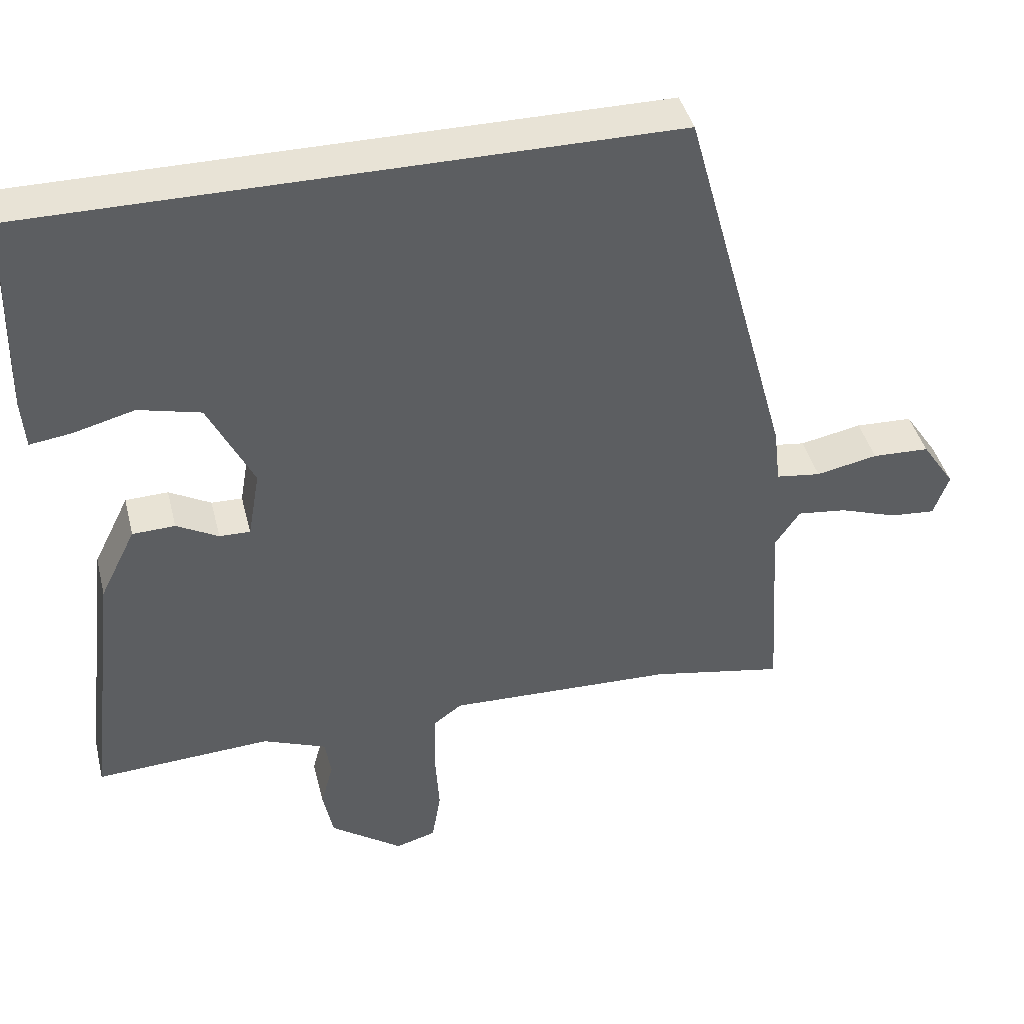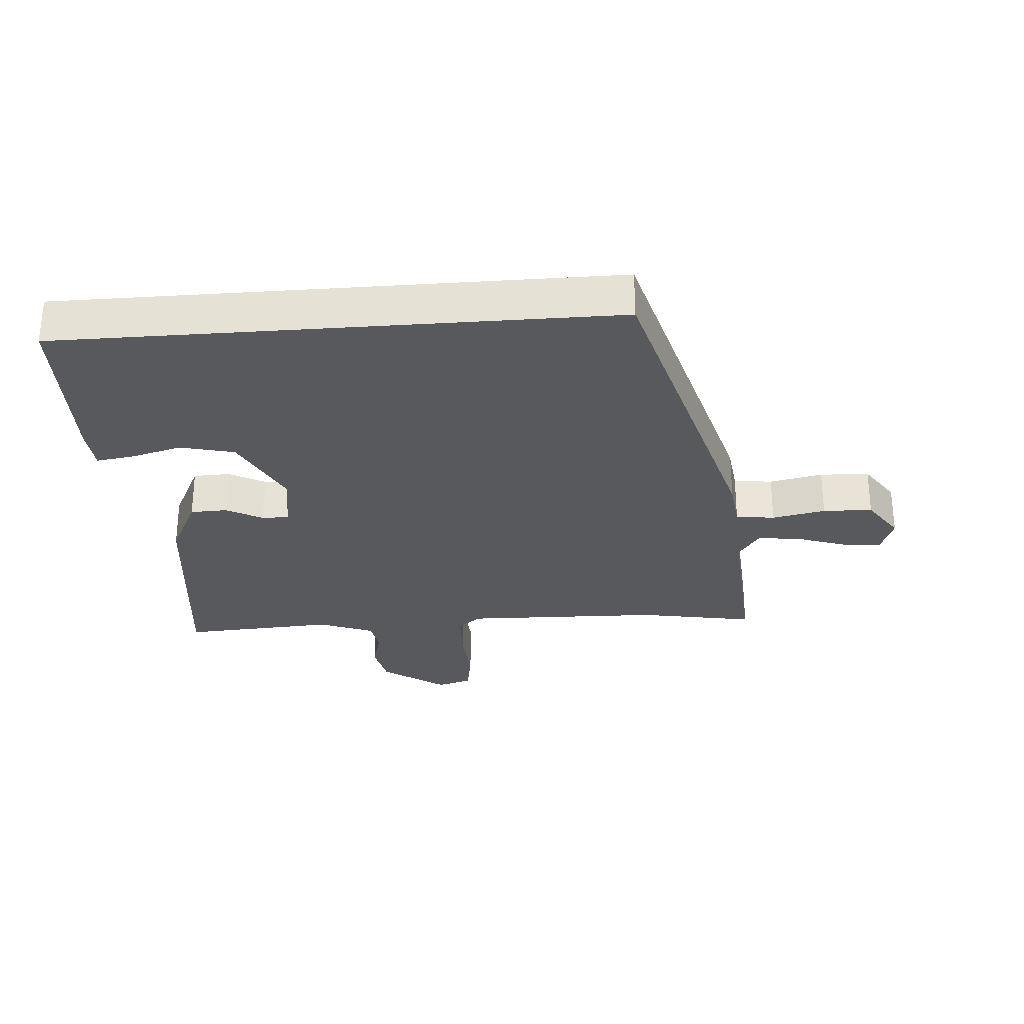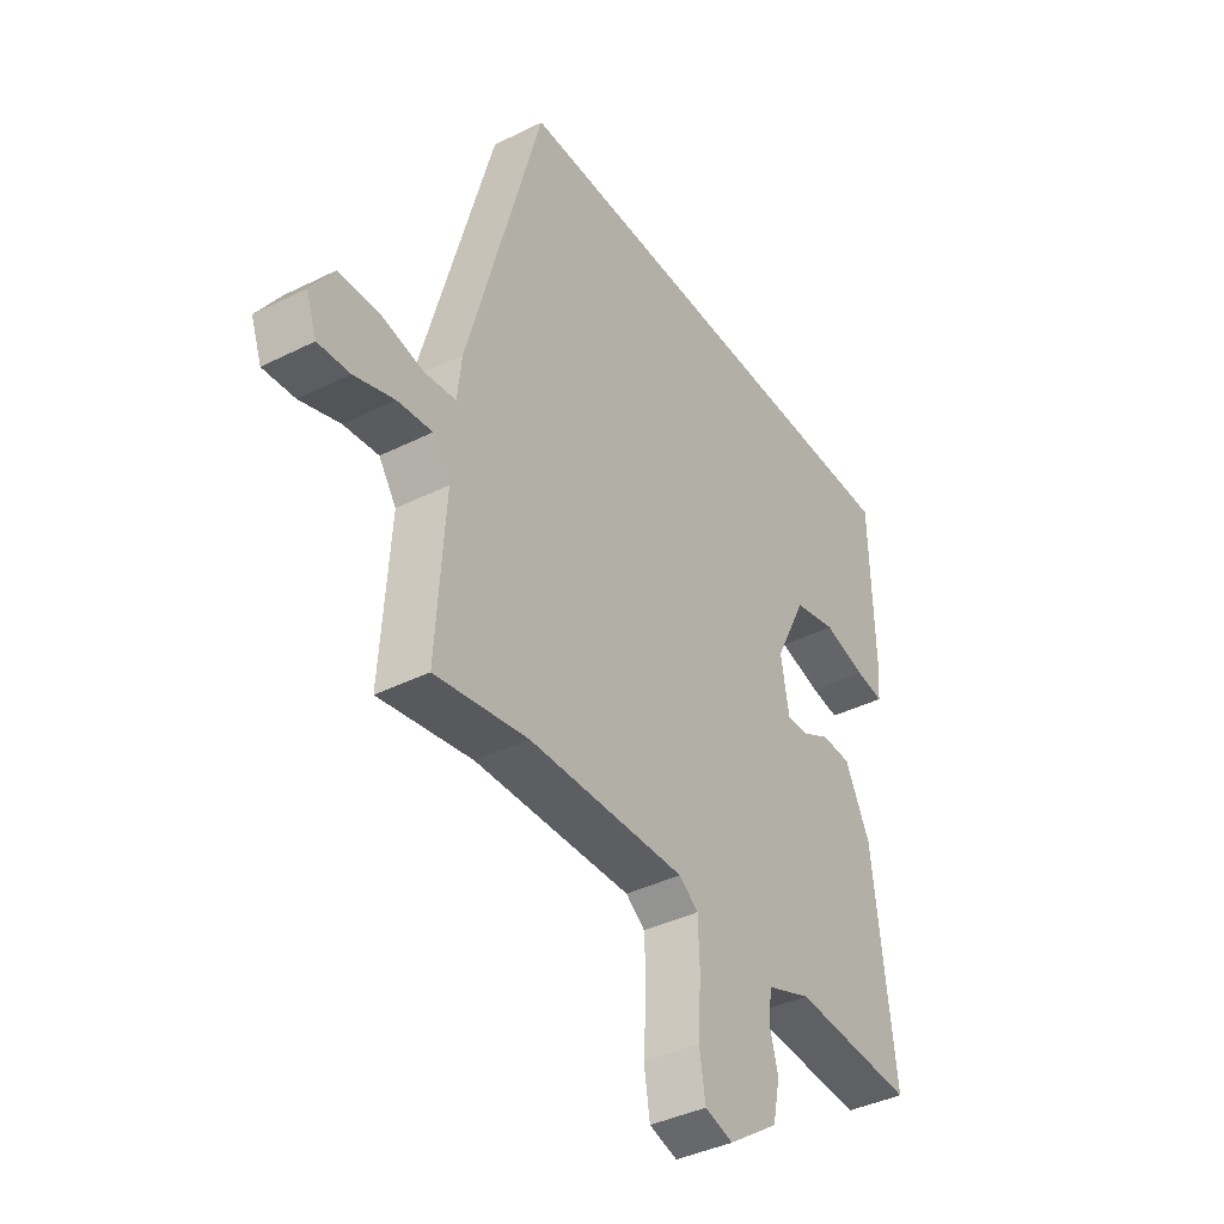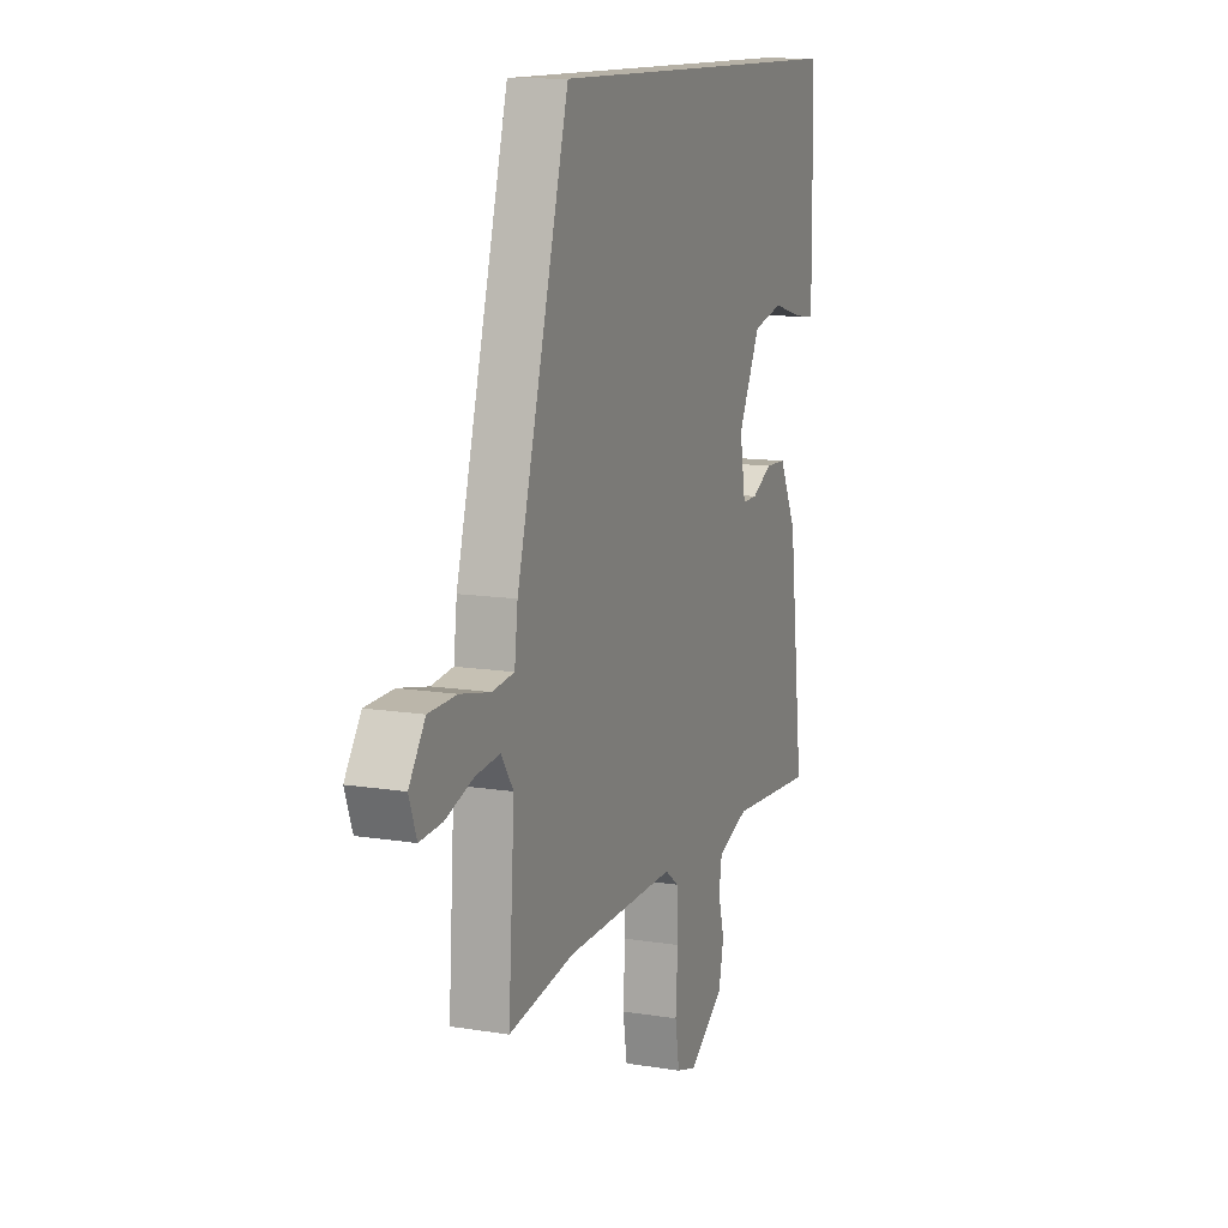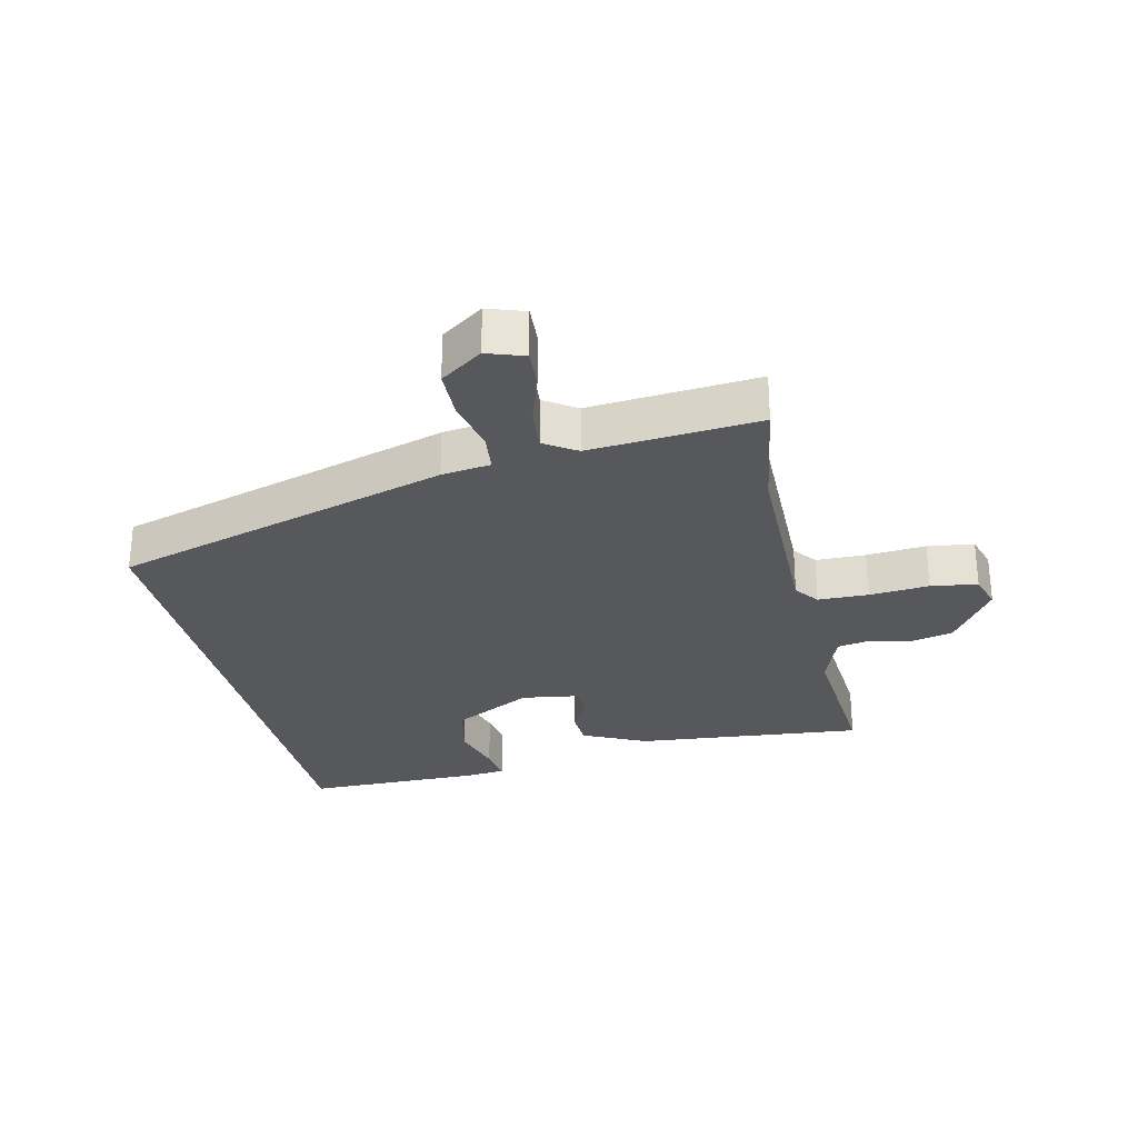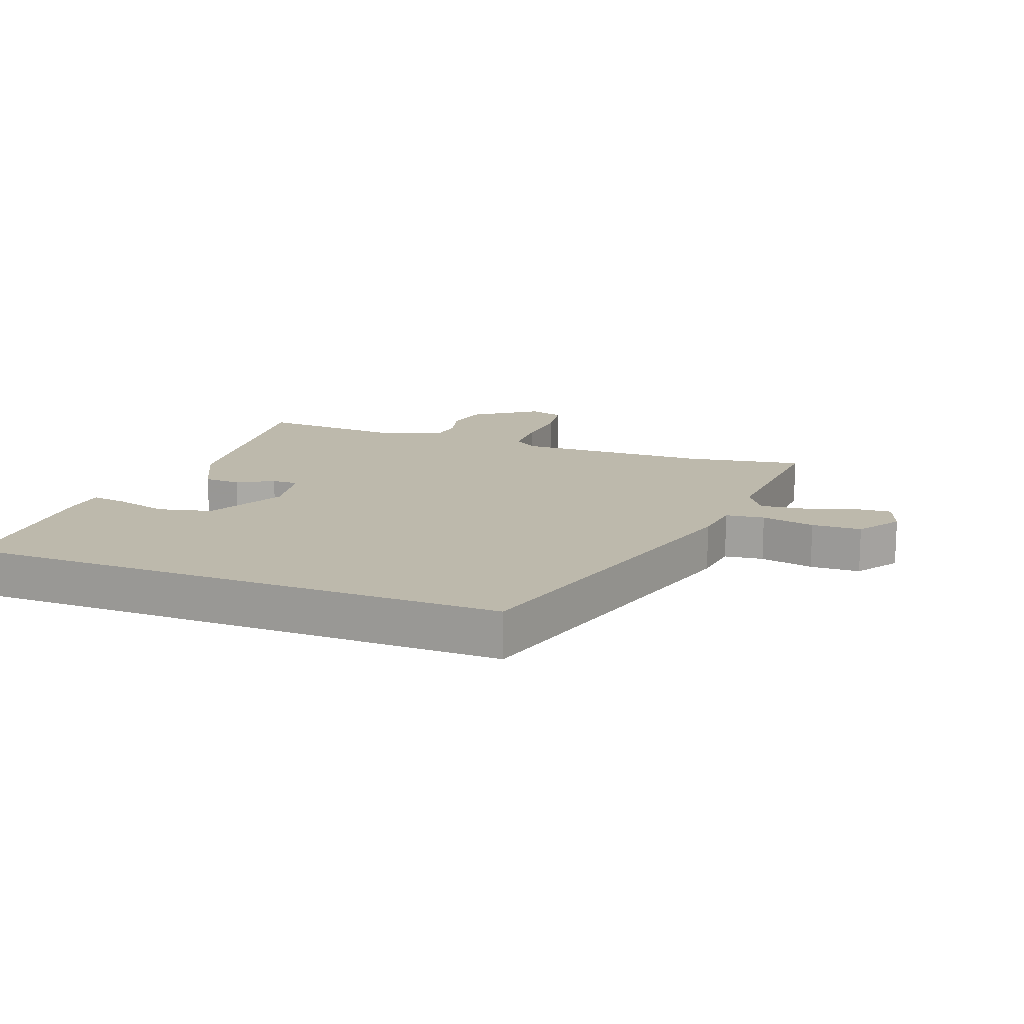
<metadata>
{"format":"obj","ext":"obj","renderer":"f3d","projection":"perspective","resolution":1024,"background":"white","views":[{"elev":41.9,"azim":-13.8,"up":"+Z"},{"elev":-29.1,"azim":4.5,"up":"+Y"},{"elev":-39.7,"azim":121.7,"up":"+Z"},{"elev":12.1,"azim":111.1,"up":"+Z"},{"elev":-28.7,"azim":103.9,"up":"+Y"},{"elev":15.0,"azim":20.9,"up":"+Y"}]}
</metadata>
<code>
v -0.516 0.07 0.5
v 0.352 0.07 0.5
v 0.498 0.07 -0.033
v 0.507 0.07 -0.11
v 0.568 0.07 -0.118
v 0.652 0.07 -0.101
v 0.73 0.07 -0.104
v 0.775 0.07 -0.171
v 0.754 0.07 -0.229
v 0.692 0.07 -0.224
v 0.614 0.07 -0.197
v 0.546 0.07 -0.189
v 0.512 0.07 -0.239
v 0.529 0.07 -0.505
v 0.347 0.07 -0.472
v 0.038 0.07 -0.463
v 0 0.07 -0.491
v -0.003 0.07 -0.57
v 0.003 0.07 -0.664
v -0.009 0.07 -0.737
v -0.064 0.07 -0.753
v -0.163 0.07 -0.683
v -0.177 0.07 -0.614
v -0.16 0.07 -0.551
v -0.168 0.07 -0.499
v -0.255 0.07 -0.465
v -0.495 0.07 -0.479
v -0.453 0.07 -0.121
v -0.404 0.07 -0.022
v -0.346 0.07 -0.02
v -0.289 0.07 -0.051
v -0.247 0.07 -0.052
v -0.231 0.07 0.041
v -0.293 0.07 0.166
v -0.378 0.07 0.187
v -0.461 0.07 0.165
v -0.518 0.07 0.157
v -0.523 0.07 0.224
v -0.516 0 0.5
v 0.352 0 0.5
v 0.498 0 -0.033
v 0.507 0 -0.11
v 0.568 0 -0.118
v 0.652 0 -0.101
v 0.73 0 -0.104
v 0.775 0 -0.171
v 0.754 0 -0.229
v 0.692 0 -0.224
v 0.614 0 -0.197
v 0.546 0 -0.189
v 0.512 0 -0.239
v 0.529 0 -0.505
v 0.347 0 -0.472
v 0.038 0 -0.463
v 0 0 -0.491
v -0.003 0 -0.57
v 0.003 0 -0.664
v -0.009 0 -0.737
v -0.064 0 -0.753
v -0.163 0 -0.683
v -0.177 0 -0.614
v -0.16 0 -0.551
v -0.168 0 -0.499
v -0.255 0 -0.465
v -0.495 0 -0.479
v -0.453 0 -0.121
v -0.404 0 -0.022
v -0.346 0 -0.02
v -0.289 0 -0.051
v -0.247 0 -0.052
v -0.231 0 0.041
v -0.293 0 0.166
v -0.378 0 0.187
v -0.461 0 0.165
v -0.518 0 0.157
v -0.523 0 0.224
f 35 36 37 38
f 34 35 38 1
f 28 29 30 31
f 26 27 28 31
f 25 26 31 32
f 21 22 23 24
f 21 24 25
f 18 19 20 21
f 17 18 21 25
f 16 17 25 32
f 13 14 15
f 12 13 15 16
f 8 9 10 11
f 8 11 12
f 5 6 7 8
f 4 5 8 12
f 1 2 3 4
f 34 1 4 12
f 33 34 12 16
f 16 32 33
f 76 75 74 73
f 39 76 73 72
f 69 68 67 66
f 69 66 65 64
f 70 69 64 63
f 62 61 60 59
f 63 62 59
f 59 58 57 56
f 63 59 56 55
f 70 63 55 54
f 53 52 51
f 54 53 51 50
f 49 48 47 46
f 50 49 46
f 46 45 44 43
f 50 46 43 42
f 42 41 40 39
f 50 42 39 72
f 54 50 72 71
f 71 70 54
f 1 39 40 2
f 2 40 41 3
f 3 41 42 4
f 4 42 43 5
f 5 43 44 6
f 6 44 45 7
f 7 45 46 8
f 8 46 47 9
f 9 47 48 10
f 10 48 49 11
f 11 49 50 12
f 12 50 51 13
f 13 51 52 14
f 14 52 53 15
f 15 53 54 16
f 16 54 55 17
f 17 55 56 18
f 18 56 57 19
f 19 57 58 20
f 20 58 59 21
f 21 59 60 22
f 22 60 61 23
f 23 61 62 24
f 24 62 63 25
f 25 63 64 26
f 26 64 65 27
f 27 65 66 28
f 28 66 67 29
f 29 67 68 30
f 30 68 69 31
f 31 69 70 32
f 32 70 71 33
f 33 71 72 34
f 34 72 73 35
f 35 73 74 36
f 36 74 75 37
f 37 75 76 38
f 38 76 39 1

</code>
